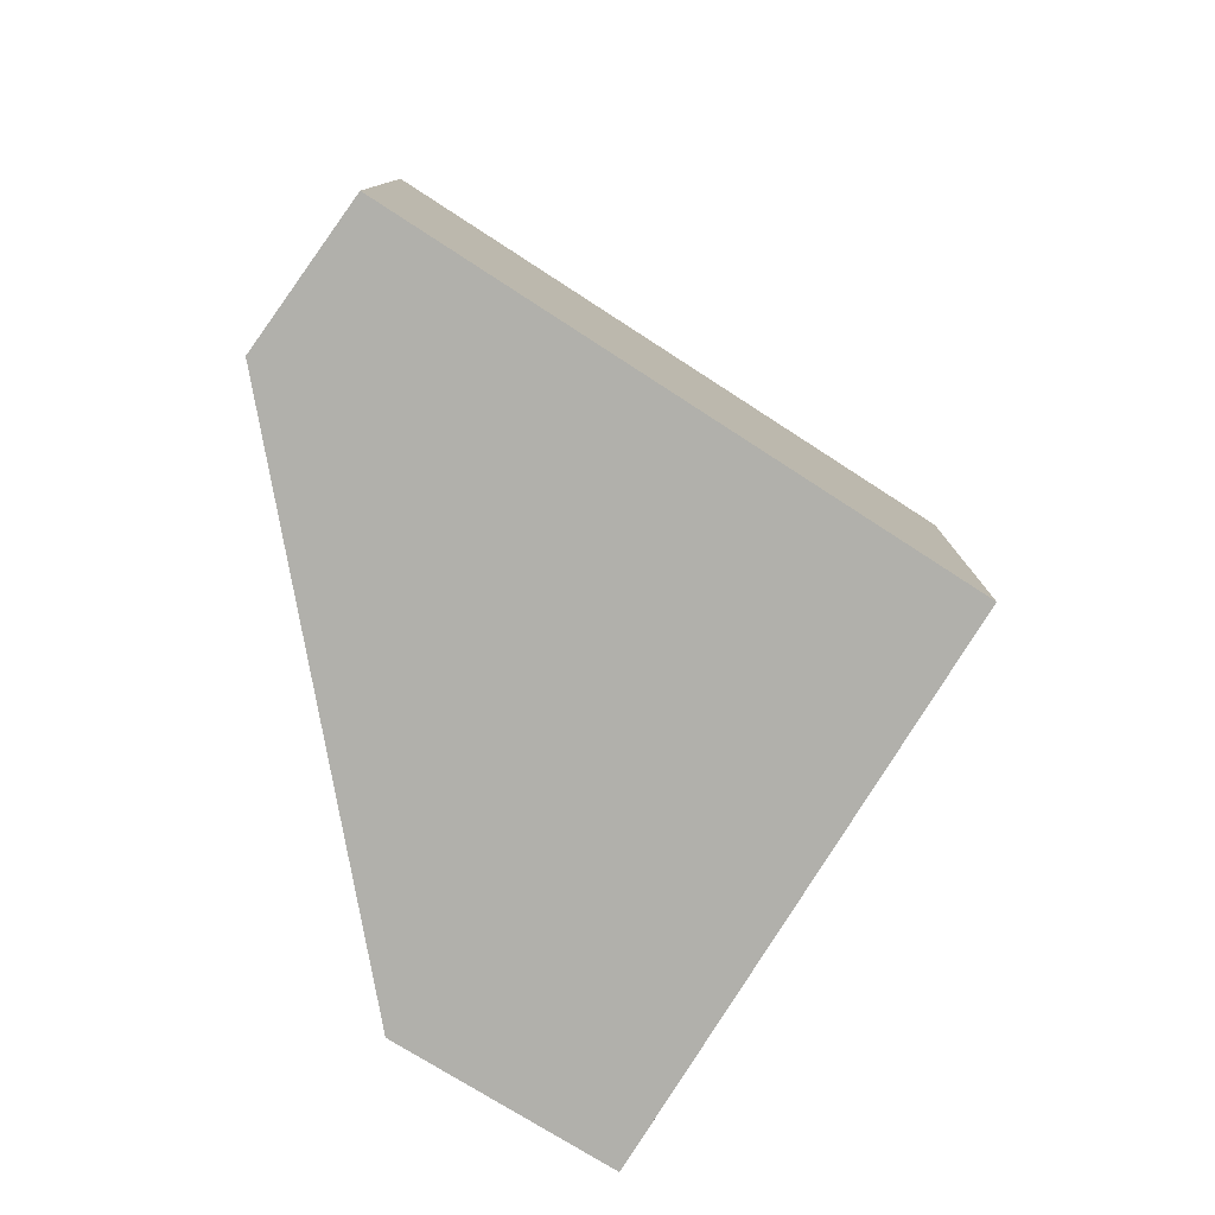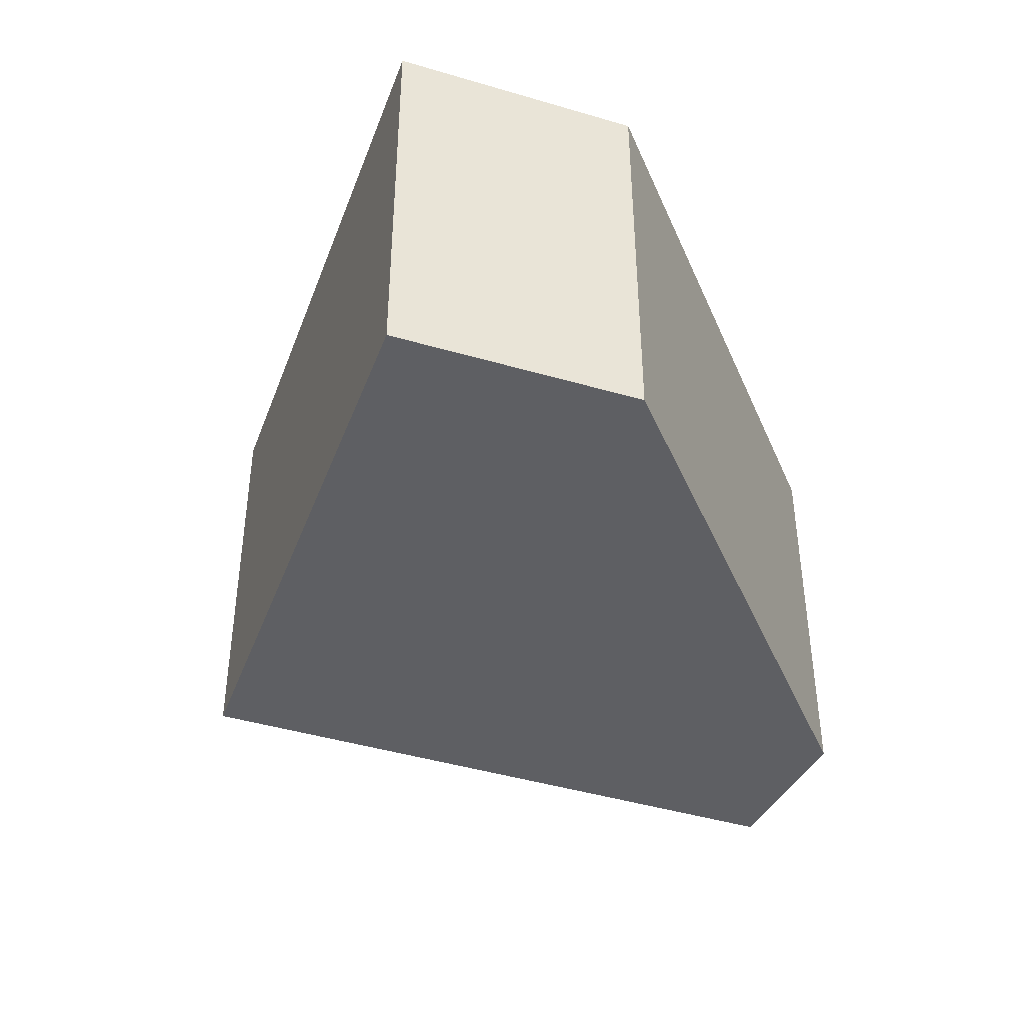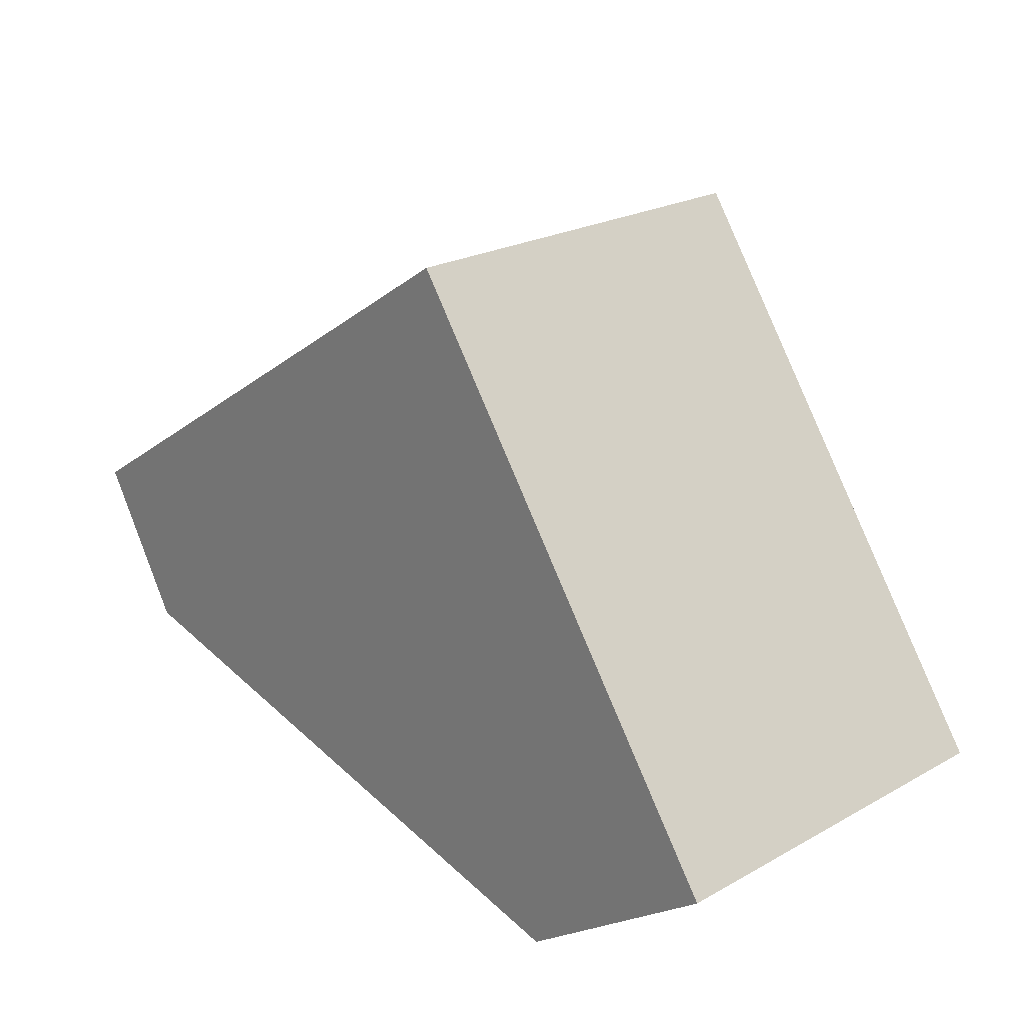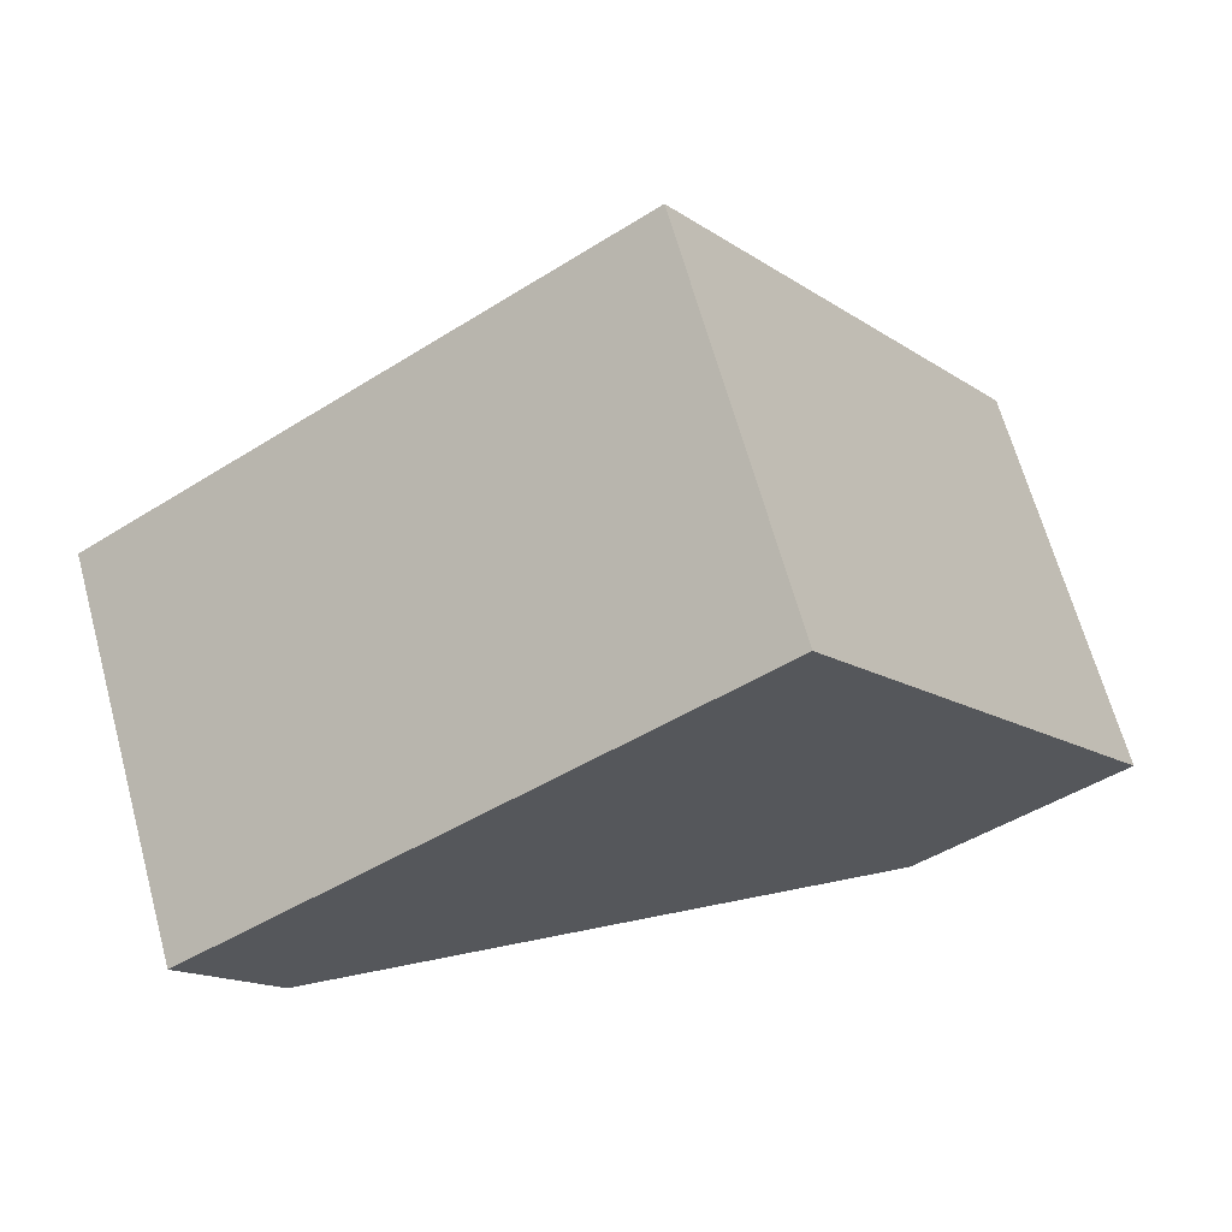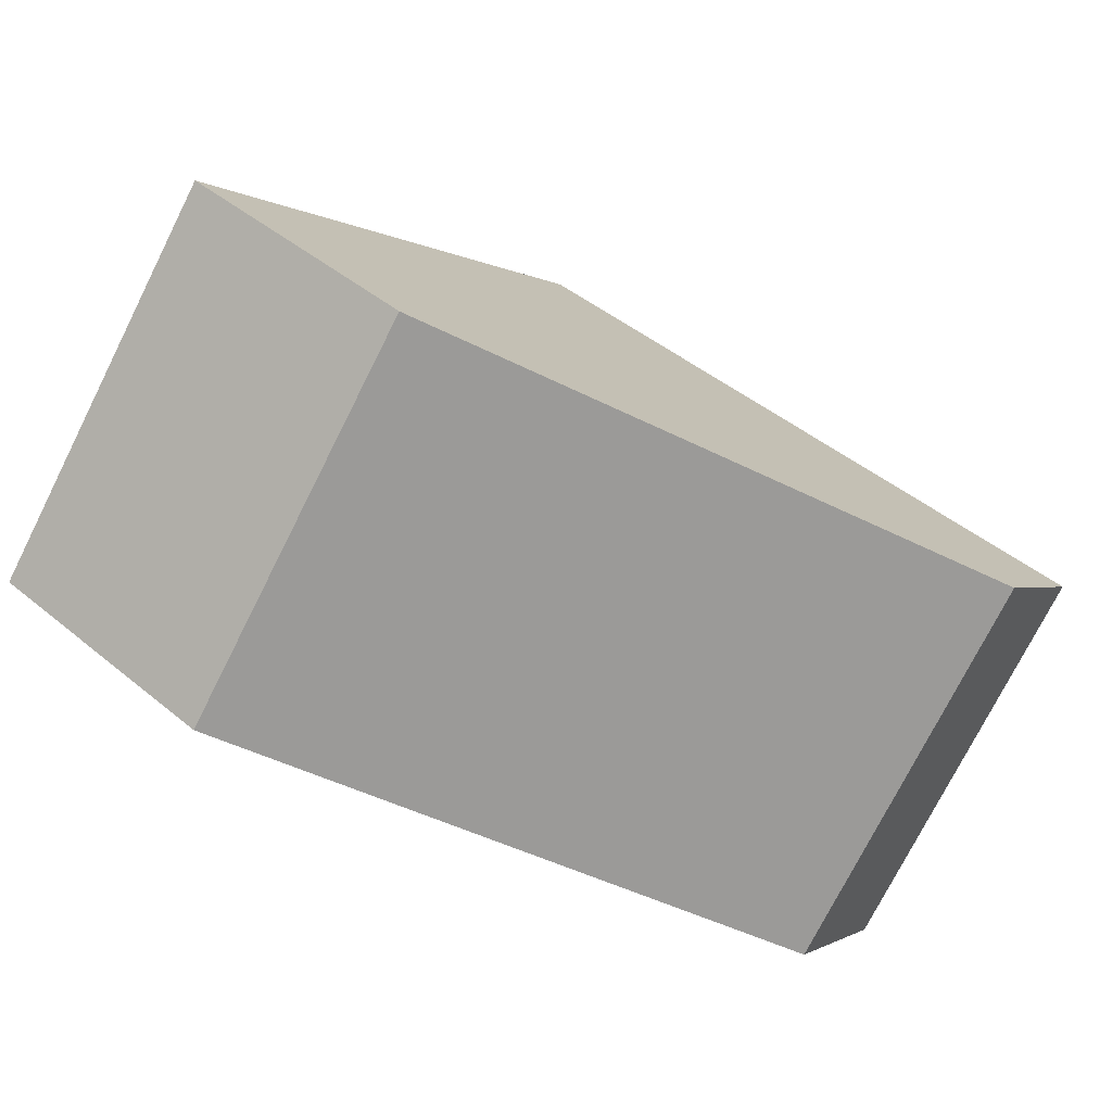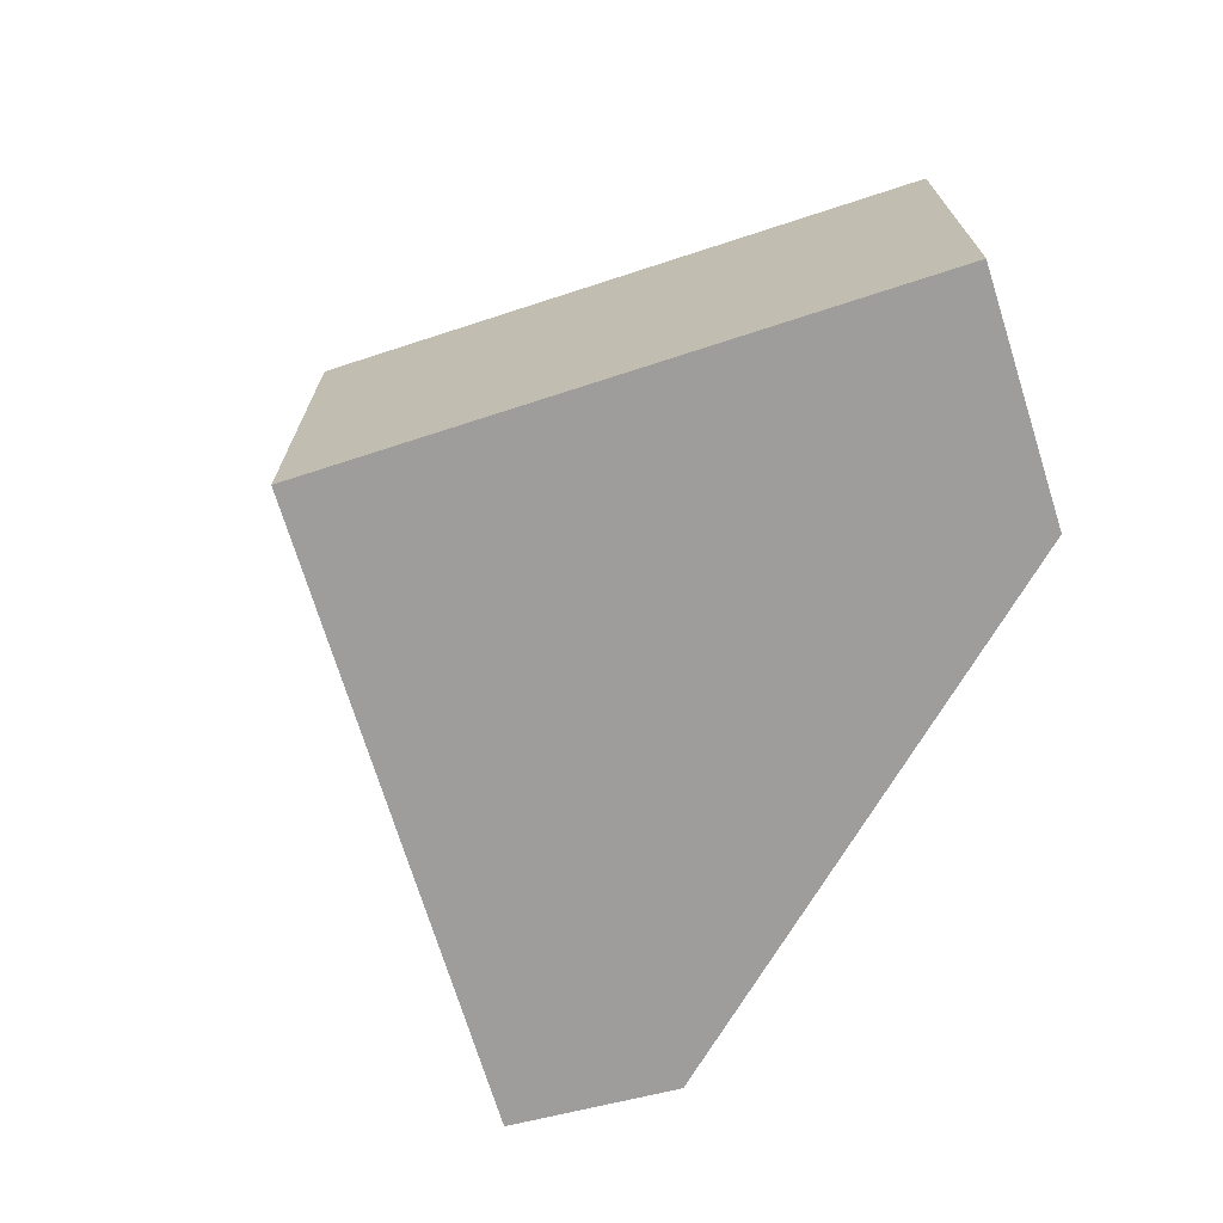
<metadata>
{"format":"obj","ext":"obj","renderer":"f3d","projection":"perspective","resolution":1024,"background":"white","views":[{"elev":-78.4,"azim":-66.0,"up":"+Y"},{"elev":-40.8,"azim":126.0,"up":"+Y"},{"elev":22.6,"azim":46.2,"up":"+Z"},{"elev":67.0,"azim":-15.5,"up":"+Z"},{"elev":-75.7,"azim":153.2,"up":"+Z"},{"elev":-70.5,"azim":73.6,"up":"+Y"}]}
</metadata>
<code>
v  5.059 -2.025e-16 3.307
v  7.927e-05 3.72 -0.0001178
v  0 0 0
v  5.059 3.72 3.307
v  8.34 9.103e-17 -1.487
v  8.34 3.72 -1.487
v  6.433 1.708e-16 -2.79
v  6.433 3.72 -2.79
v  0.8002 3.72 -1.378
v  0.8001 8.435e-17 -1.377
g defaultobject
f 1 2 3
f 2 1 4
f 5 4 1
f 4 5 6
f 7 6 5
f 6 7 8
f 9 7 10
f 7 9 8
f 2 10 3
f 10 2 9
f 4 9 2
f 9 4 8
f 8 4 6
f 3 5 1
f 5 3 7
f 7 3 10

</code>
